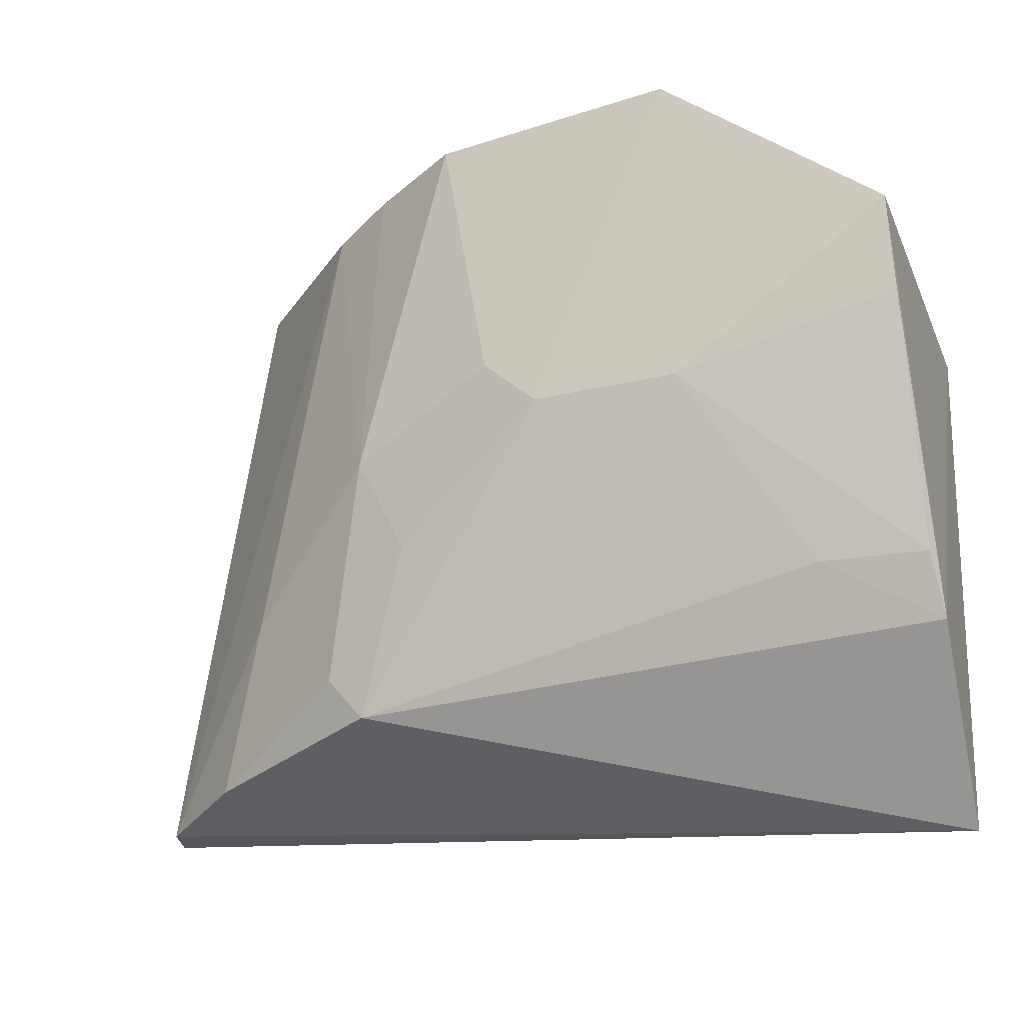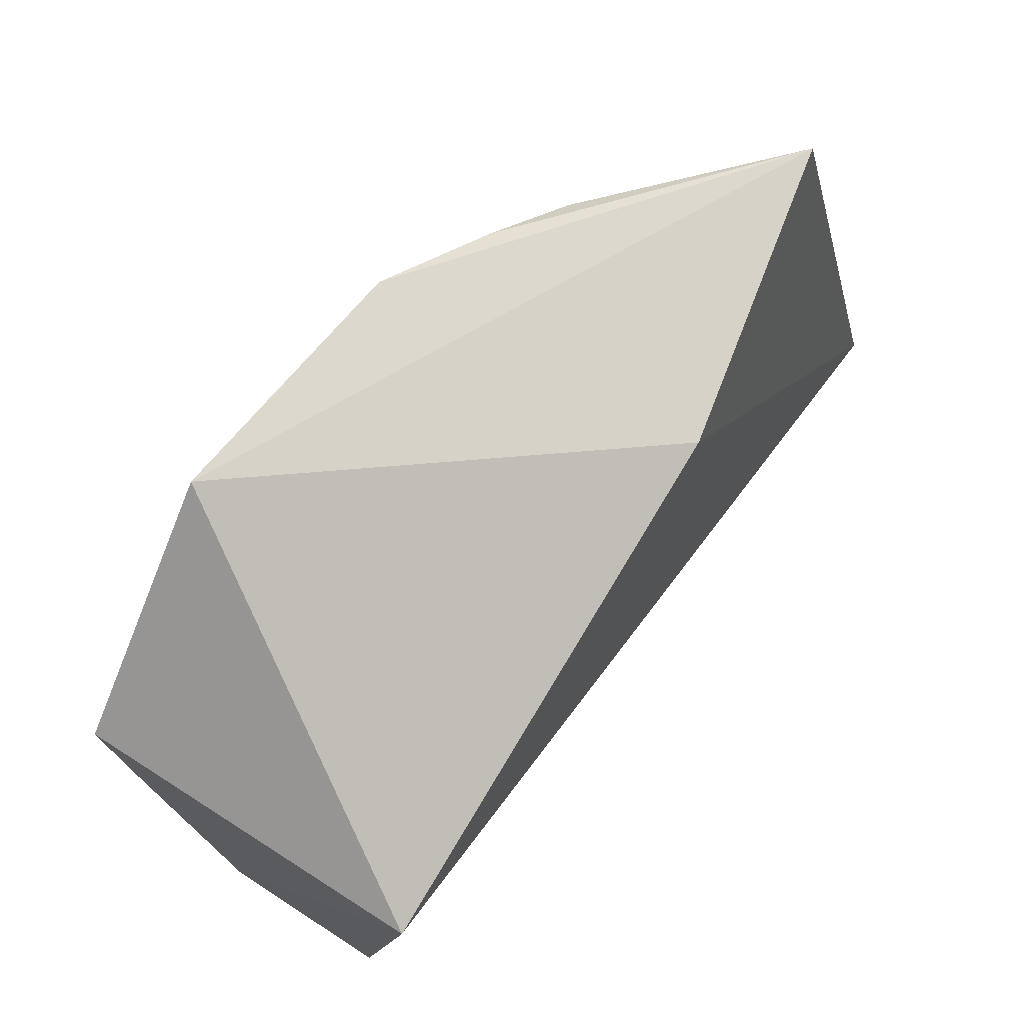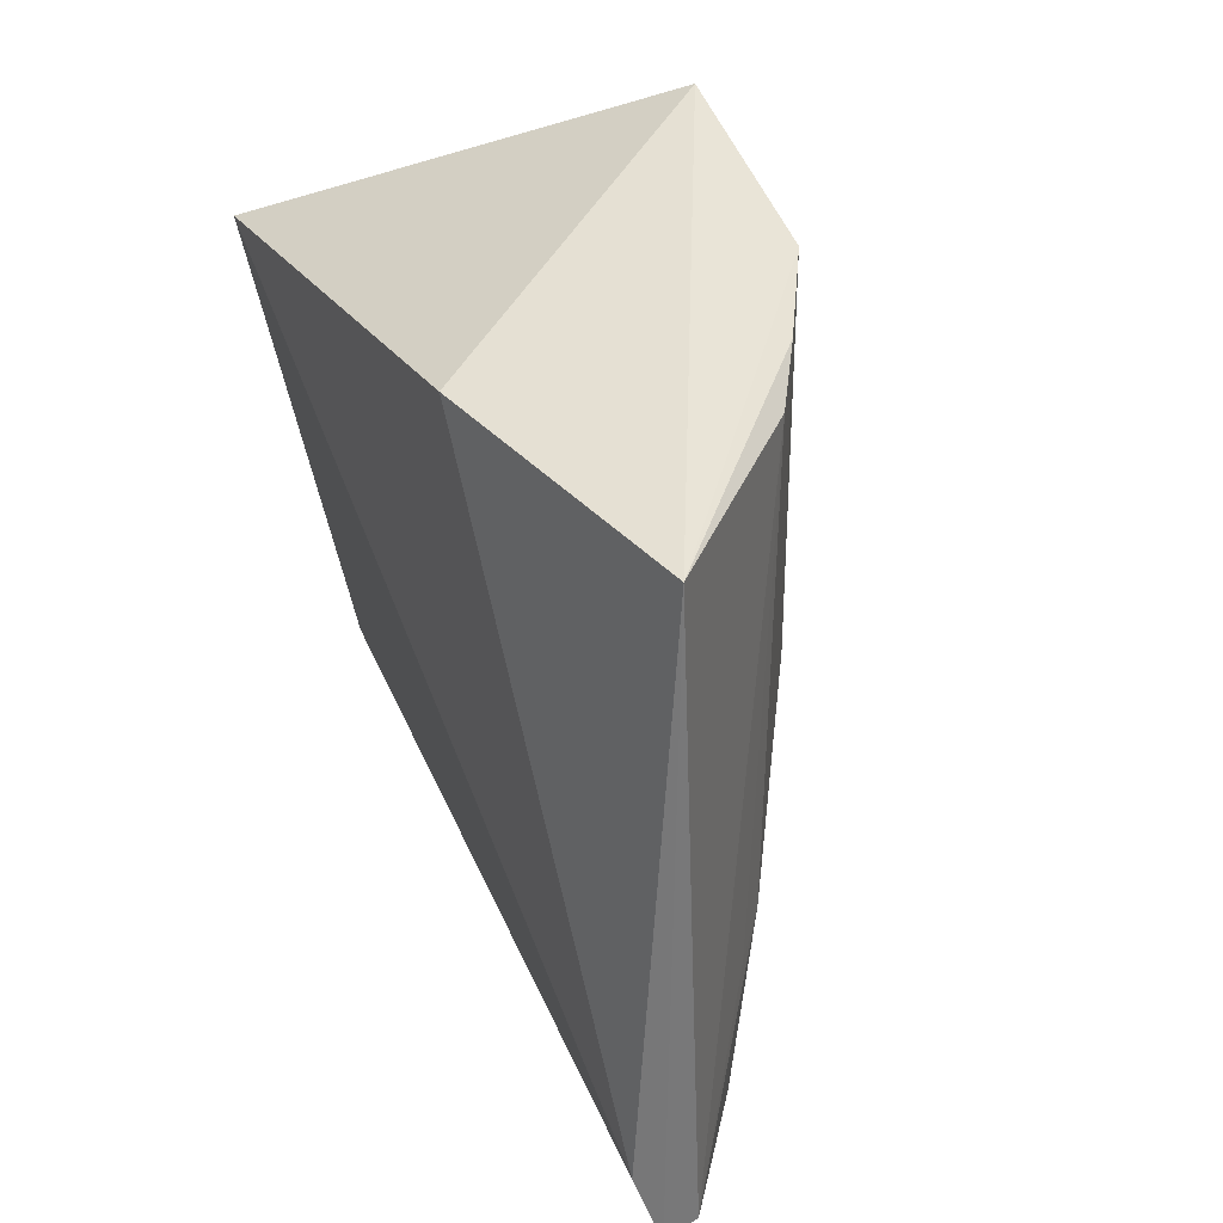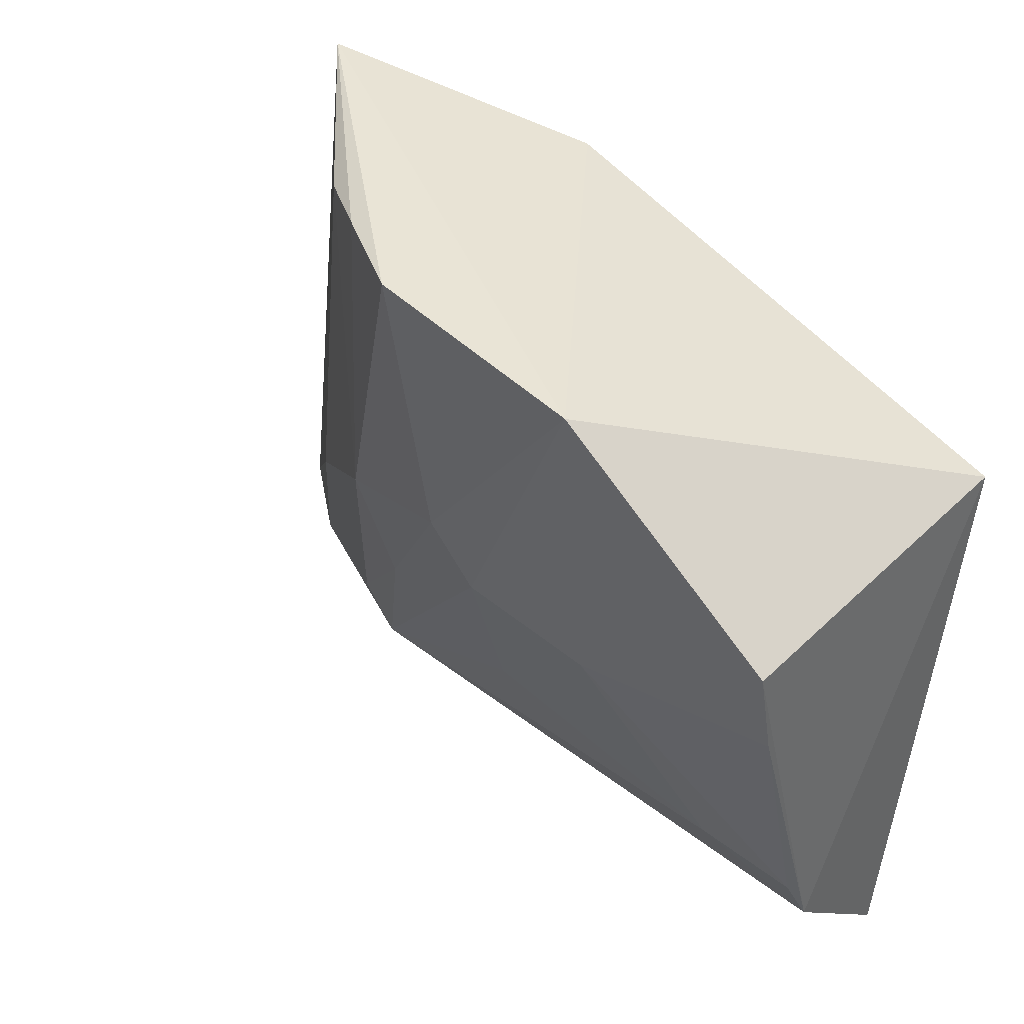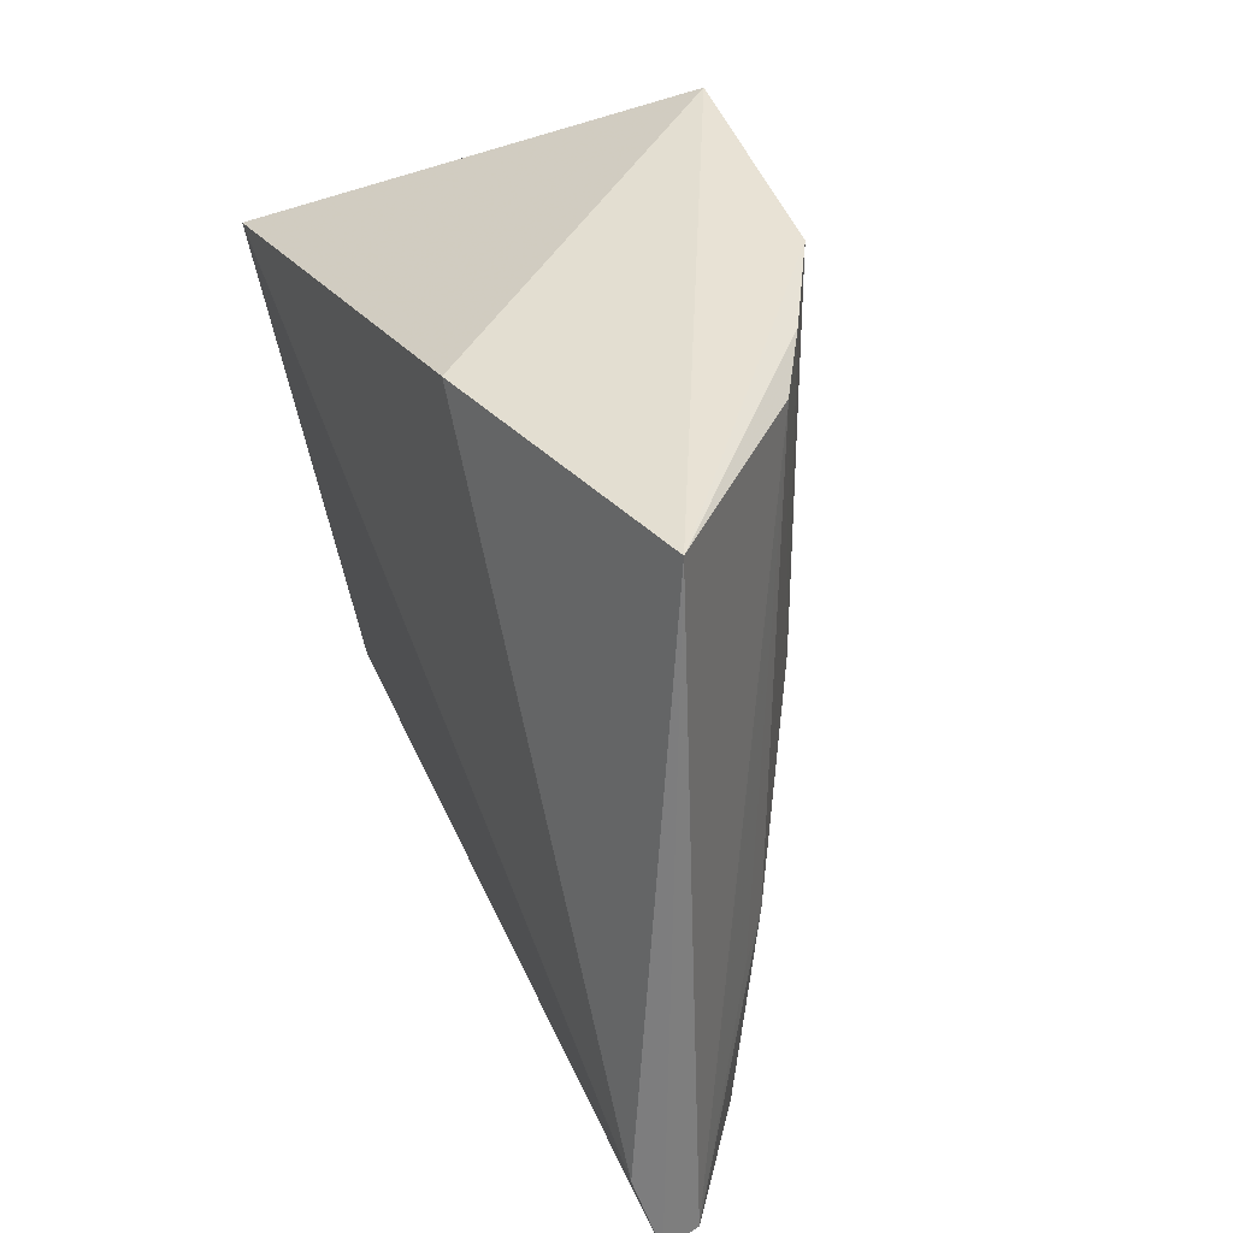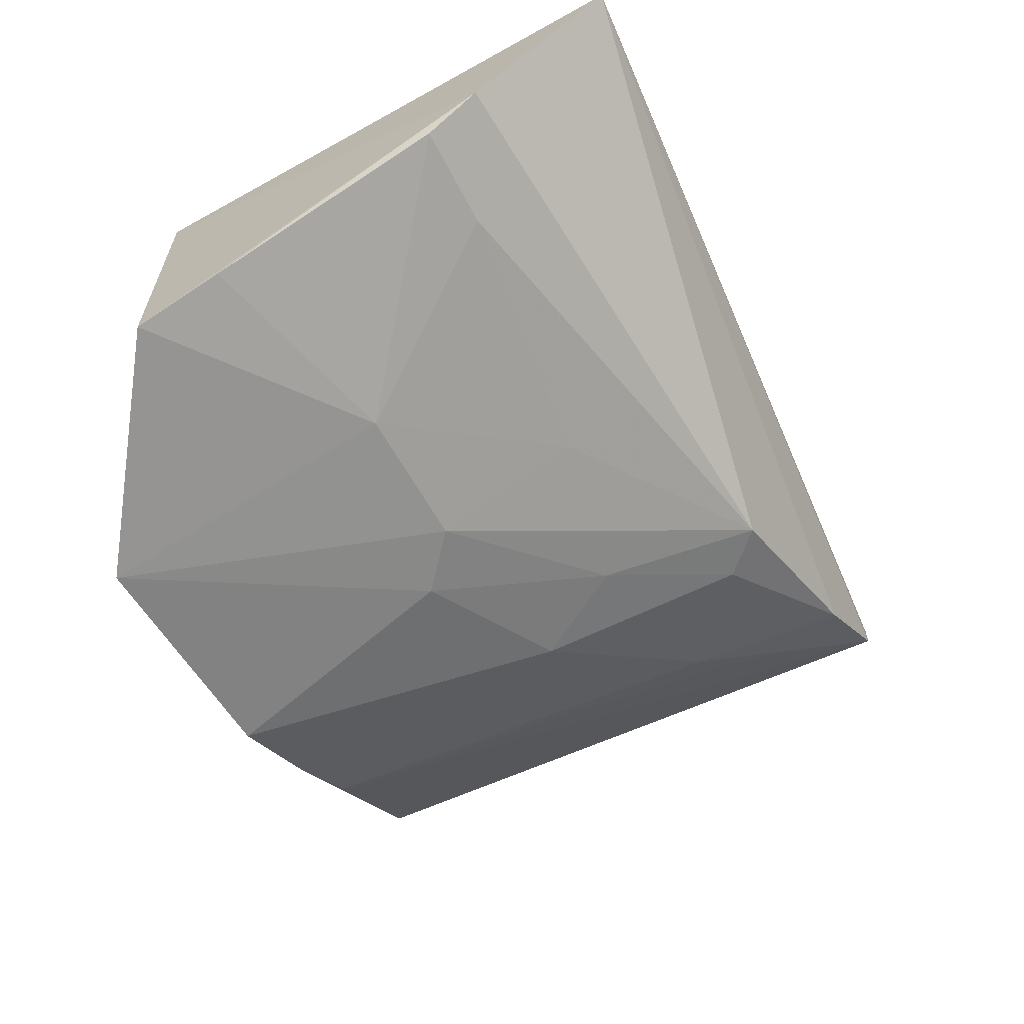
<metadata>
{"format":"obj","ext":"obj","renderer":"f3d","projection":"perspective","resolution":1024,"background":"white","views":[{"elev":-29.1,"azim":19.6,"up":"+Z"},{"elev":71.6,"azim":122.8,"up":"+Z"},{"elev":44.8,"azim":-115.9,"up":"+Z"},{"elev":40.2,"azim":41.5,"up":"+Z"},{"elev":42.4,"azim":-115.3,"up":"+Z"},{"elev":-65.2,"azim":121.5,"up":"+Y"}]}
</metadata>
<code>
v -0.1652 -0.1055 -0.2342
v -0.105 -0.0708 -0.3955
v -0.1057 -0.006041 -0.2804
v -0.3229 -0.02207 -0.2267
v -0.3234 -0.03714 -0.4003
v -0.242 -0.006041 -0.235
v -0.1057 -0.102 -0.2841
v -0.2341 -0.09589 -0.2323
v -0.1079 -0.02869 -0.437
v -0.3482 0.0004541 -0.3787
v -0.2691 -0.06369 -0.3956
v -0.2793 -0.06793 -0.2352
v -0.35 -0.01576 -0.4028
v -0.1672 -0.095 -0.3232
v -0.2658 -0.07894 -0.3236
v -0.2608 -0.07983 -0.233
v -0.3524 -0.005473 -0.4024
v -0.3078 -0.05161 -0.3559
v -0.135 -0.0787 -0.3777
v -0.2226 -0.09256 -0.3069
v -0.2795 -0.06348 -0.3827
v -0.3178 -0.04262 -0.3605
v -0.2089 -0.07874 -0.364
v -0.1065 -0.07866 -0.3795
v -0.2078 -0.09286 -0.3215
v -0.2526 -0.07738 -0.3514
v -0.1056 -0.09653 -0.3106
f 6 1 3
f 6 4 1
f 7 2 3
f 7 3 1
f 8 1 4
f 9 3 2
f 10 4 6
f 10 6 3
f 10 3 9
f 11 9 2
f 11 5 9
f 13 12 4
f 13 9 5
f 14 7 1
f 16 8 4
f 16 4 12
f 16 15 8
f 16 12 15
f 17 13 4
f 17 4 10
f 17 10 9
f 17 9 13
f 18 13 5
f 18 15 12
f 18 5 15
f 19 11 2
f 20 1 8
f 20 8 15
f 21 15 5
f 21 5 11
f 22 18 12
f 22 12 13
f 22 13 18
f 23 19 14
f 23 11 19
f 24 19 2
f 24 14 19
f 25 14 1
f 25 1 20
f 25 23 14
f 25 11 23
f 26 20 15
f 26 25 20
f 26 11 25
f 26 21 11
f 26 15 21
f 27 24 2
f 27 2 7
f 27 7 14
f 27 14 24

</code>
